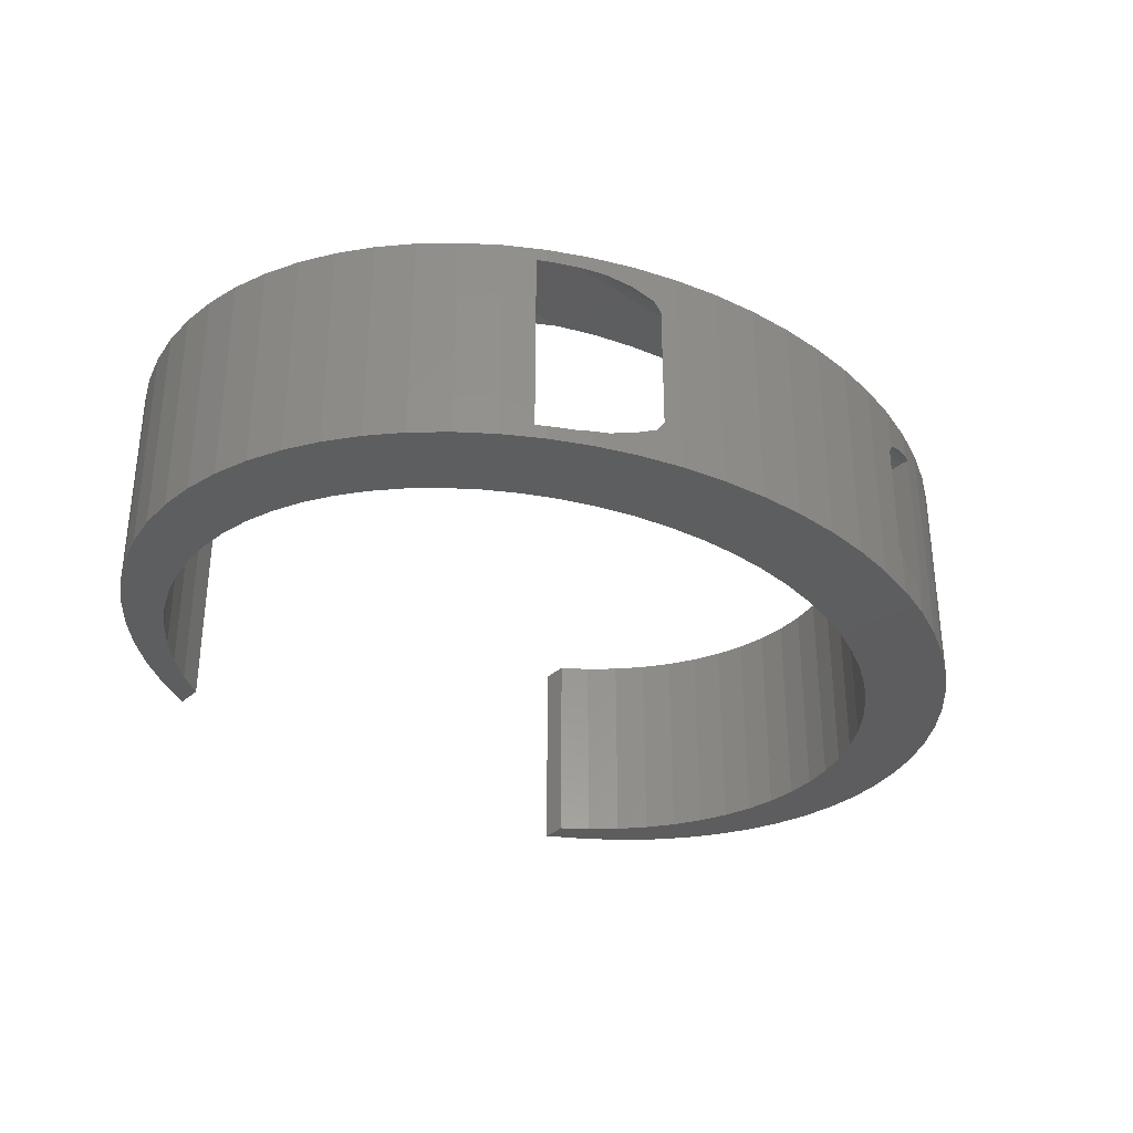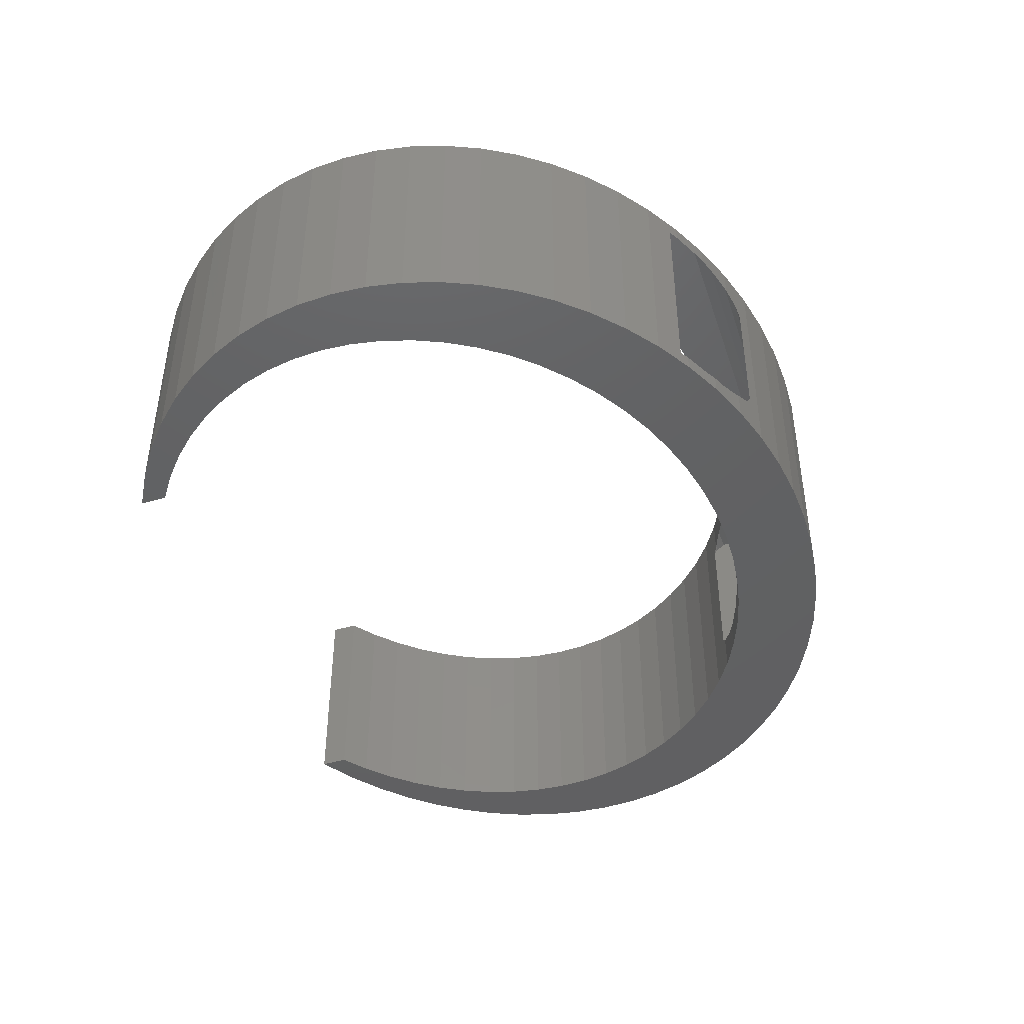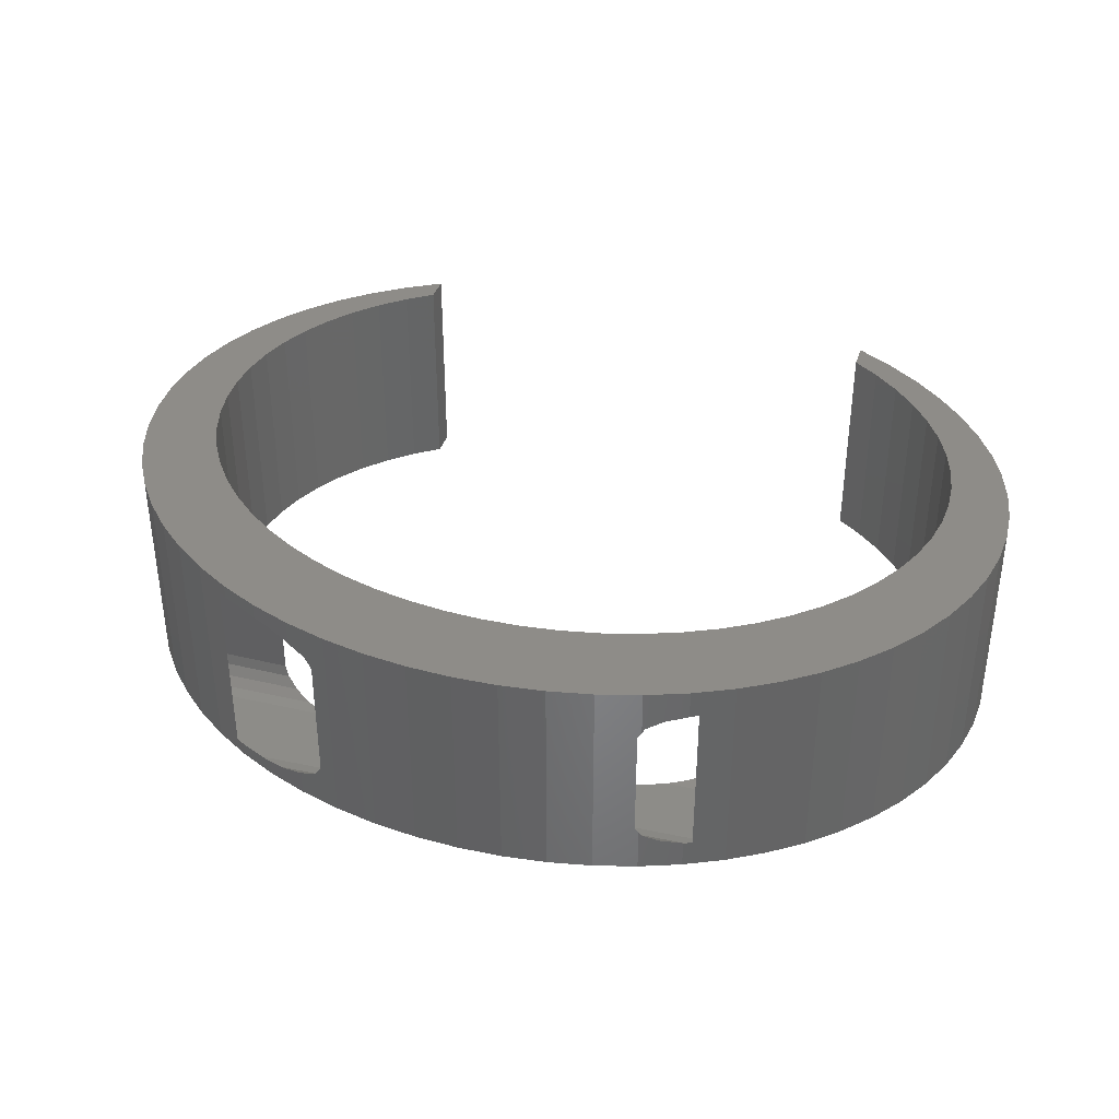
<metadata>
{"format":"stl","ext":"stl","renderer":"f3d","projection":"perspective","resolution":1024,"background":"white","views":[{"elev":-33.2,"azim":-40.1,"up":"+Z"},{"elev":-43.3,"azim":-71.2,"up":"+Z"},{"elev":37.4,"azim":17.3,"up":"+Z"}]}
</metadata>
<code>
# stl→obj: 342 verts, 688 faces
v -31.27 -3.5 0
v -31.12 -1.048 0
v -31.12 -5.952 0
v -30.67 1.381 0
v -29.92 3.762 0
v -28.89 6.073 0
v -27.58 8.293 0
v -26 10.4 0
v -24.17 12.37 0
v -22.11 14.19 0
v -23.72 9.143 0
v -19.84 15.84 0
v -20.79 12.65 0
v -17.37 17.3 0
v -19.02 14.21 0
v -17.21 17.38 0
v -17.21 15.52 0
v -22.36 10.95 0
v -24.85 7.234 0
v -26.38 3.198 0
v -25.74 5.246 0
v -26.77 1.109 0
v -26.9 -1 0
v -26.77 -3.109 0
v -26.38 -5.198 0
v -25.74 -7.246 0
v -24.85 -9.234 0
v -23.72 -11.14 0
v -22.36 -12.95 0
v -20.79 -14.65 0
v -19.02 -16.21 0
v 22.36 -12.95 0
v 31.27 -3.5 0
v 20.79 -14.65 0
v 26.9 -1 0
v 27.58 8.293 0
v 26.77 -3.109 0
v 23.72 9.143 0
v 19.84 15.84 0
v 24.85 7.234 0
v 20.79 12.65 0
v 17.21 17.38 0
v 22.36 10.95 0
v 19.02 14.21 0
v 17.21 15.52 0
v 17.37 17.3 0
v 22.11 14.19 0
v 25.74 5.246 0
v 24.17 12.37 0
v 26.38 3.198 0
v 26 10.4 0
v 26.77 1.109 0
v 28.89 6.073 0
v 26.38 -5.198 0
v 29.92 3.762 0
v 25.74 -7.246 0
v 30.67 1.381 0
v 24.85 -9.234 0
v 31.12 -1.048 0
v 23.72 -11.14 0
v 31.12 -5.952 0
v 19.02 -16.21 0
v 30.67 -8.38 0
v 17.06 -17.63 0
v 29.92 -10.76 0
v 14.94 -18.89 0
v 28.89 -13.07 0
v 12.68 -19.98 0
v 27.58 -15.29 0
v 10.29 -20.88 0
v 26 -17.4 0
v 7.807 -21.59 0
v 24.17 -19.37 0
v 5.247 -22.1 0
v 22.11 -21.19 0
v 2.636 -22.41 0
v 19.84 -22.84 0
v 0 -22.52 0
v 17.37 -24.3 0
v -2.636 -22.41 0
v 14.74 -25.56 0
v -5.247 -22.1 0
v 11.97 -26.61 0
v -7.807 -21.59 0
v 9.077 -27.44 0
v -10.29 -20.88 0
v 6.101 -28.04 0
v -12.68 -19.98 0
v 3.065 -28.4 0
v -14.94 -18.89 0
v 0 -28.52 0
v -17.06 -17.63 0
v -3.065 -28.4 0
v -6.101 -28.04 0
v -9.077 -27.44 0
v -11.97 -26.61 0
v -14.74 -25.56 0
v -17.37 -24.3 0
v -19.84 -22.84 0
v -22.11 -21.19 0
v -24.17 -19.37 0
v -26 -17.4 0
v -27.58 -15.29 0
v -28.89 -13.07 0
v -29.92 -10.76 0
v -30.67 -8.38 0
v -31.27 -3.5 15.02
v -31.12 -1.048 15.02
v -31.12 -5.952 15.02
v -30.67 -8.38 15.02
v -29.92 -10.76 15.02
v -28.89 -13.07 15.02
v -27.58 -15.29 15.02
v -26 -17.4 15.02
v -24.17 -19.37 15.02
v -22.11 -21.19 15.02
v -19.84 -22.84 15.02
v -17.98 -23.94 0.9383
v -17.98 -23.94 14.08
v -17.37 -24.3 14.06
v -17.37 -24.3 15.02
v -17.37 -24.3 0.9546
v -15.56 -25.17 1.004
v -14.74 -25.56 1.103
v -15.31 -25.29 1.033
v -13.77 -25.93 1.203
v -11.97 -26.61 1.756
v -12.1 -26.56 1.674
v -13.44 -26.05 1.296
v -10.71 -26.97 2.344
v -11.97 -26.61 15.02
v -11.97 -26.61 13.26
v -9.077 -27.44 15.02
v -11.07 -26.87 12.84
v -10.71 -26.97 12.67
v -10.35 -27.08 12.12
v -10.21 -27.12 11.91
v -10.21 -27.12 3.103
v -10.57 -27.01 2.548
v -11.8 -26.66 1.833
v -6.101 -28.04 15.02
v -3.065 -28.4 15.02
v 0 -28.52 15.02
v 3.065 -28.4 15.02
v 6.101 -28.04 15.02
v 9.077 -27.44 15.02
v 11.71 -26.69 3.513
v 11.97 -26.61 3.175
v 11.76 -26.67 3.439
v 11.97 -26.61 11.84
v 11.71 -26.69 11.5
v 11.97 -26.61 15.02
v 12.26 -26.5 2.792
v 14.74 -25.56 1.981
v 13.34 -26.09 2.276
v 13.24 -26.13 2.298
v 12.16 -26.54 2.845
v 14.83 -25.52 1.958
v 14.74 -25.56 15.02
v 14.74 -25.56 13.03
v 17.37 -24.3 15.02
v 14.81 -25.53 13.05
v 14.83 -25.52 13.06
v 15.31 -25.29 13.09
v 15.31 -25.29 1.927
v 14.85 -25.51 1.956
v 19.84 -22.84 15.02
v 22.11 -21.19 15.02
v 24.17 -19.37 15.02
v 26 -17.4 15.02
v 27.58 -15.29 15.02
v 28.89 -13.07 15.02
v 29.92 -10.76 15.02
v 30.67 -8.38 15.02
v 31.12 -5.952 15.02
v 31.27 -3.5 15.02
v 31.12 -1.048 15.02
v 30.67 1.381 15.02
v 29.92 3.762 15.02
v 28.89 6.073 15.02
v 27.58 8.293 15.02
v 26 10.4 15.02
v 24.17 12.37 15.02
v 22.11 14.19 15.02
v 19.84 15.84 15.02
v 17.37 17.3 15.02
v 17.21 17.38 15.02
v 17.21 15.52 15.02
v 19.02 14.21 15.02
v 20.79 12.65 15.02
v 22.36 10.95 15.02
v 23.72 9.143 15.02
v 24.85 7.234 15.02
v 25.74 5.246 15.02
v 26.38 3.198 15.02
v 26.77 1.109 15.02
v 26.9 -1 15.02
v 26.77 -3.109 15.02
v 26.38 -5.198 15.02
v 25.74 -7.246 15.02
v 24.85 -9.234 15.02
v 23.72 -11.14 15.02
v 22.36 -12.95 15.02
v 20.79 -14.65 15.02
v 19.02 -16.21 15.02
v 17.06 -17.63 15.02
v 14.94 -18.89 15.02
v 15.31 -18.67 12.28
v 14.94 -18.89 12.61
v 15.31 -18.67 2.735
v 14.94 -18.89 2.402
v 13.68 -19.5 1.927
v 12.68 -19.98 1.805
v 13.74 -19.47 1.948
v 14.86 -18.93 2.337
v 14.87 -18.93 2.345
v 12.17 -20.17 1.753
v 12.34 -20.1 1.77
v 10.29 -20.88 1.702
v 7.807 -21.59 1.635
v 5.247 -22.1 1.566
v 2.636 -22.41 1.495
v 0 -22.52 1.424
v -2.636 -22.41 1.353
v -5.247 -22.1 1.282
v -7.807 -21.59 1.213
v -10.29 -20.88 1.146
v -12.68 -19.98 1.081
v -14.52 -19.09 1.183
v -14.94 -18.89 1.3
v -14.22 -19.23 1.164
v -12.86 -19.89 1.077
v -14.94 -18.89 15.02
v -14.94 -18.89 13.72
v -17.06 -17.63 15.02
v -15.75 -18.41 13.43
v -15.86 -18.35 13.34
v -16.53 -17.95 12.8
v -16.56 -17.93 12.71
v -16.8 -17.79 12.04
v -16.8 -17.79 2.979
v -16.77 -17.81 2.891
v -16.53 -17.95 2.217
v -16.43 -18.01 2.138
v -15.75 -18.41 1.585
v -15.59 -18.51 1.526
v -19.02 -16.21 15.02
v -20.79 -14.65 15.02
v -22.36 -12.95 15.02
v -23.72 -11.14 15.02
v -24.85 -9.234 15.02
v -25.74 -7.246 15.02
v -26.38 -5.198 15.02
v -26.77 -3.109 15.02
v -26.9 -1 15.02
v -26.77 1.109 15.02
v -26.38 3.198 15.02
v -25.74 5.246 15.02
v -24.85 7.234 15.02
v -23.72 9.143 15.02
v -22.36 10.95 15.02
v -20.79 12.65 15.02
v -19.02 14.21 15.02
v -17.21 15.52 15.02
v -17.21 17.38 15.02
v -17.37 17.3 15.02
v -19.84 15.84 15.02
v -22.11 14.19 15.02
v -24.17 12.37 15.02
v -26 10.4 15.02
v -27.58 8.293 15.02
v -28.89 6.073 15.02
v -29.92 3.762 15.02
v -30.67 1.381 15.02
v -14.74 -25.56 15.02
v -12.68 -19.98 15.02
v -10.29 -20.88 15.02
v -7.807 -21.59 15.02
v -2.636 -22.41 15.02
v -5.247 -22.1 15.02
v 0 -22.52 15.02
v 2.636 -22.41 15.02
v 5.247 -22.1 15.02
v 7.807 -21.59 15.02
v 10.29 -20.88 15.02
v 12.68 -19.98 15.02
v -15.56 -25.17 14.01
v -14.74 -25.56 13.91
v -12.68 -19.98 13.93
v -12.86 -19.89 13.94
v -10.29 -20.88 13.87
v -7.807 -21.59 13.8
v -5.247 -22.1 13.73
v 15.31 -24.83 13.18
v -2.636 -22.41 13.66
v 0 -22.52 13.59
v 2.636 -22.41 13.52
v 5.247 -22.1 13.45
v 15.31 -20.2 13.18
v 7.807 -21.59 13.38
v 10.29 -20.88 13.31
v 12.17 -20.17 13.26
v -20.29 -19.81 14.14
v -21.48 -17.7 2.892
v -21.48 -17.7 12.12
v -21.39 -17.86 12.9
v -21.13 -18.31 13.55
v -21.39 -17.86 12.91
v -21.13 -18.32 13.56
v -20.75 -18.99 13.99
v -20.75 -19 14
v -20.31 -19.78 14.14
v -20.29 -19.81 0.8756
v -20.74 -19.02 1.015
v -20.75 -19 1.019
v -21.12 -18.33 1.446
v -21.13 -18.32 1.452
v -21.39 -17.86 2.105
v -21.48 -17.7 2.887
v -21.39 -17.86 2.11
v 15.31 -24.83 1.838
v 15.31 -20.2 1.838
v 12.12 -26.56 12.1
v 12.16 -26.54 12.17
v 13.17 -26.16 12.68
v 13.24 -26.13 12.72
v -12.1 -26.56 13.34
v -14.13 -25.8 13.85
v -12.47 -26.42 13.44
v -13.77 -25.93 13.81
v 15.31 -19.52 13.05
v 15.31 -18.94 12.67
v 15.31 -18.94 2.348
v 15.31 -19.52 1.97
v 14.86 -18.93 12.68
v 14.84 -18.94 12.68
v 13.68 -19.5 13.09
v 13.61 -19.53 13.1
v 12.68 -19.98 13.21
v -14.76 -18.98 13.77
v -13.19 -19.73 13.92
v -14.52 -19.09 13.83
f 1 2 3
f 3 2 4
f 3 4 5
f 3 5 6
f 3 6 7
f 3 7 8
f 3 8 9
f 3 9 10
f 11 10 12
f 13 12 14
f 15 16 17
f 18 12 13
f 11 12 18
f 19 10 11
f 20 3 21
f 3 10 19
f 3 19 21
f 22 3 20
f 23 3 22
f 3 23 24
f 24 25 3
f 25 26 3
f 26 27 3
f 27 28 3
f 28 29 3
f 29 30 3
f 30 31 3
f 32 33 34
f 35 36 37
f 38 39 40
f 41 42 43
f 44 45 42
f 44 42 41
f 43 42 46
f 43 46 39
f 43 39 38
f 40 39 47
f 40 47 48
f 48 47 49
f 48 49 50
f 50 49 51
f 50 51 52
f 52 51 36
f 52 36 35
f 37 36 53
f 37 53 54
f 54 53 55
f 54 55 56
f 56 55 57
f 56 57 58
f 58 57 59
f 58 59 60
f 60 59 33
f 60 33 32
f 34 33 61
f 34 61 62
f 62 61 63
f 62 63 64
f 64 63 65
f 64 65 66
f 66 65 67
f 66 67 68
f 68 67 69
f 68 69 70
f 70 69 71
f 70 71 72
f 72 71 73
f 72 73 74
f 74 73 75
f 74 75 76
f 76 75 77
f 76 77 78
f 78 77 79
f 78 79 80
f 80 79 81
f 80 81 82
f 82 81 83
f 82 83 84
f 84 83 85
f 84 85 86
f 86 85 87
f 86 87 88
f 88 87 89
f 88 89 90
f 90 89 91
f 90 91 92
f 92 91 93
f 92 93 31
f 31 93 94
f 31 94 3
f 3 94 95
f 3 95 96
f 3 96 97
f 3 97 98
f 3 98 99
f 3 99 100
f 3 100 101
f 3 101 102
f 3 102 103
f 3 103 104
f 3 104 105
f 3 105 106
f 13 14 16
f 13 16 15
f 1 107 2
f 2 107 108
f 1 3 107
f 107 3 109
f 3 106 109
f 109 106 110
f 106 105 110
f 110 105 111
f 105 104 111
f 111 104 112
f 104 103 112
f 112 103 113
f 103 102 113
f 113 102 114
f 102 101 114
f 114 101 115
f 115 101 100
f 116 115 100
f 116 100 99
f 117 116 99
f 118 99 98
f 118 119 117
f 117 99 118
f 120 117 119
f 121 117 120
f 122 118 98
f 122 98 97
f 123 122 97
f 124 125 97
f 125 123 97
f 124 97 96
f 126 124 96
f 127 128 96
f 128 129 96
f 129 126 96
f 127 96 95
f 130 127 95
f 131 132 133
f 132 134 133
f 134 135 133
f 135 136 133
f 136 137 133
f 133 138 95
f 138 139 95
f 139 130 95
f 140 127 130
f 137 138 133
f 133 95 94
f 141 133 94
f 141 94 93
f 142 141 93
f 142 93 91
f 143 142 91
f 143 91 89
f 144 143 89
f 144 89 87
f 145 144 87
f 145 87 85
f 146 145 85
f 146 85 83
f 147 146 83
f 148 149 83
f 149 147 83
f 150 146 151
f 152 146 150
f 147 151 146
f 153 83 81
f 154 155 81
f 155 156 81
f 157 83 153
f 148 83 157
f 156 153 81
f 154 81 79
f 158 154 79
f 159 160 161
f 160 162 161
f 162 163 161
f 163 164 161
f 161 165 79
f 165 166 79
f 166 158 79
f 164 165 161
f 161 79 77
f 167 161 77
f 167 77 75
f 168 167 75
f 168 75 73
f 169 168 73
f 169 73 71
f 170 169 71
f 170 71 69
f 171 170 69
f 171 69 67
f 172 171 67
f 172 67 65
f 173 172 65
f 173 65 63
f 174 173 63
f 174 63 61
f 175 174 61
f 175 61 33
f 176 175 33
f 33 59 177
f 176 33 177
f 59 57 178
f 177 59 178
f 57 55 179
f 178 57 179
f 55 53 180
f 179 55 180
f 53 36 181
f 180 53 181
f 36 51 182
f 181 36 182
f 51 49 183
f 182 51 183
f 47 184 49
f 49 184 183
f 39 185 47
f 47 185 184
f 46 186 39
f 39 186 185
f 42 187 46
f 46 187 186
f 187 42 188
f 188 42 45
f 44 189 188
f 45 44 188
f 41 190 189
f 44 41 189
f 191 190 43
f 43 190 41
f 192 191 38
f 38 191 43
f 193 192 40
f 40 192 38
f 194 193 48
f 48 193 40
f 195 194 50
f 50 194 48
f 196 195 52
f 52 195 50
f 197 196 35
f 35 196 52
f 197 35 198
f 198 35 37
f 198 37 199
f 199 37 54
f 199 54 200
f 200 54 56
f 200 56 201
f 201 56 58
f 201 58 202
f 202 58 60
f 202 60 203
f 203 60 32
f 203 32 204
f 204 32 34
f 204 34 205
f 205 34 62
f 205 62 206
f 206 62 64
f 207 208 209
f 206 208 207
f 210 208 206
f 210 206 64
f 210 64 211
f 64 66 211
f 212 66 213
f 212 214 215
f 215 66 212
f 216 211 66
f 216 66 215
f 66 68 213
f 217 218 213
f 217 213 68
f 217 68 219
f 68 70 219
f 219 70 220
f 220 70 72
f 220 72 221
f 221 72 74
f 221 74 222
f 222 74 76
f 222 76 223
f 223 76 78
f 223 78 224
f 224 78 80
f 224 80 225
f 225 80 82
f 225 82 226
f 226 82 84
f 226 84 227
f 227 84 86
f 227 86 228
f 228 86 88
f 229 88 230
f 229 231 232
f 232 228 88
f 232 88 229
f 88 90 230
f 233 234 235
f 235 234 236
f 235 236 237
f 235 237 238
f 238 239 235
f 239 240 235
f 240 241 235
f 241 242 243
f 241 92 235
f 244 90 243
f 245 246 230
f 245 230 90
f 245 90 244
f 243 90 92
f 243 92 241
f 235 92 247
f 247 92 31
f 247 31 248
f 248 31 30
f 249 248 30
f 29 249 30
f 250 249 29
f 28 250 29
f 251 250 28
f 27 251 28
f 252 251 27
f 26 252 27
f 253 252 26
f 25 253 26
f 254 253 25
f 24 254 25
f 255 254 24
f 23 255 24
f 22 256 255
f 23 22 255
f 20 257 256
f 22 20 256
f 21 258 257
f 20 21 257
f 19 259 258
f 21 19 258
f 11 260 259
f 19 11 259
f 18 261 260
f 11 18 260
f 13 262 261
f 18 13 261
f 15 263 262
f 13 15 262
f 17 264 263
f 15 17 263
f 16 265 264
f 17 16 264
f 14 266 16
f 16 266 265
f 12 267 14
f 14 267 266
f 10 268 12
f 12 268 267
f 9 269 10
f 10 269 268
f 8 270 9
f 9 270 269
f 7 271 8
f 8 271 270
f 6 272 7
f 7 272 271
f 5 273 6
f 6 273 272
f 4 274 5
f 5 274 273
f 2 108 4
f 4 108 274
f 108 107 109
f 111 108 110
f 110 108 109
f 112 108 111
f 113 108 112
f 114 108 113
f 115 108 114
f 116 108 115
f 117 108 116
f 121 108 117
f 275 108 121
f 250 108 275
f 248 249 131
f 235 247 133
f 276 233 141
f 277 276 142
f 278 277 143
f 279 280 144
f 281 279 145
f 282 281 146
f 283 282 152
f 284 283 159
f 285 284 161
f 207 286 167
f 206 207 168
f 205 206 169
f 204 205 170
f 203 204 171
f 202 203 172
f 201 202 173
f 200 201 174
f 199 200 175
f 198 199 176
f 197 198 177
f 195 196 178
f 194 195 179
f 193 194 180
f 192 193 181
f 191 192 182
f 190 191 183
f 189 190 184
f 188 189 185
f 186 188 185
f 185 189 184
f 184 190 183
f 183 191 182
f 182 192 181
f 181 193 180
f 180 194 179
f 179 195 178
f 178 196 177
f 196 197 177
f 177 198 176
f 176 199 175
f 175 200 174
f 174 201 173
f 173 202 172
f 172 203 171
f 171 204 170
f 170 205 169
f 169 206 168
f 255 256 108
f 168 207 167
f 167 286 161
f 286 285 161
f 161 284 159
f 159 283 152
f 152 282 146
f 146 281 145
f 145 279 144
f 144 280 143
f 280 278 143
f 143 277 142
f 142 276 141
f 141 233 133
f 233 235 133
f 133 247 131
f 247 248 131
f 131 249 275
f 249 250 275
f 251 252 108
f 257 108 256
f 258 108 257
f 259 108 258
f 260 108 259
f 267 108 260
f 267 260 261
f 265 261 262
f 265 262 263
f 265 263 264
f 266 261 265
f 267 261 266
f 268 108 267
f 269 108 268
f 270 108 269
f 271 108 270
f 272 108 271
f 273 108 272
f 274 108 273
f 187 188 186
f 250 251 108
f 252 253 108
f 253 254 108
f 254 255 108
f 121 120 287
f 288 121 287
f 288 275 121
f 289 287 290
f 289 291 287
f 291 292 287
f 287 293 294
f 293 295 294
f 295 296 294
f 296 297 294
f 294 298 299
f 298 300 299
f 299 301 302
f 300 301 299
f 297 298 294
f 292 293 287
f 287 120 290
f 120 119 290
f 119 303 290
f 304 305 306
f 307 304 308
f 308 304 306
f 309 304 307
f 310 304 309
f 311 304 310
f 312 304 311
f 303 304 312
f 119 304 303
f 118 304 119
f 313 304 118
f 314 304 313
f 315 304 314
f 316 304 315
f 317 304 316
f 318 304 317
f 319 304 318
f 320 319 318
f 118 122 123
f 222 118 321
f 321 118 123
f 222 223 118
f 322 219 321
f 219 220 321
f 220 221 321
f 221 222 321
f 223 224 118
f 226 118 225
f 227 118 226
f 228 118 227
f 232 118 228
f 313 118 232
f 217 219 322
f 224 225 118
f 125 166 165
f 123 125 321
f 321 125 165
f 124 126 158
f 125 124 166
f 166 124 158
f 129 155 154
f 126 129 158
f 158 129 154
f 128 156 155
f 129 128 155
f 140 153 127
f 127 153 156
f 127 156 128
f 157 153 130
f 130 153 140
f 149 148 139
f 139 148 157
f 139 157 130
f 147 149 138
f 138 149 139
f 147 138 151
f 151 138 137
f 150 151 323
f 323 151 137
f 323 137 136
f 323 136 324
f 324 136 135
f 324 135 325
f 325 135 134
f 325 134 326
f 326 134 132
f 326 132 327
f 275 288 328
f 329 275 330
f 330 275 328
f 327 275 329
f 327 132 275
f 132 131 275
f 152 150 323
f 325 152 324
f 324 152 323
f 326 152 325
f 326 160 152
f 160 159 152
f 299 331 294
f 294 331 332
f 294 332 208
f 294 208 210
f 294 210 333
f 294 333 334
f 294 334 322
f 294 322 321
f 294 321 165
f 294 165 164
f 164 163 294
f 294 163 330
f 294 330 328
f 162 329 163
f 163 329 330
f 160 326 162
f 162 326 327
f 162 327 329
f 333 210 211
f 216 333 211
f 207 209 286
f 286 209 335
f 286 335 336
f 336 337 286
f 337 338 286
f 338 339 286
f 209 208 332
f 335 209 332
f 322 334 212
f 218 322 213
f 213 322 212
f 333 216 215
f 334 333 215
f 214 334 215
f 334 214 212
f 322 218 217
f 315 229 230
f 246 315 230
f 246 316 315
f 313 232 231
f 314 313 231
f 314 231 229
f 315 314 229
f 316 246 245
f 317 316 245
f 317 245 244
f 318 317 244
f 318 244 243
f 320 318 243
f 320 243 242
f 319 320 242
f 319 242 241
f 304 319 241
f 304 241 240
f 305 304 240
f 240 239 306
f 305 240 306
f 239 238 308
f 306 239 308
f 238 237 307
f 308 238 307
f 237 236 309
f 307 237 309
f 234 340 310
f 234 310 236
f 310 309 236
f 276 289 233
f 233 289 290
f 233 290 341
f 341 342 233
f 342 340 233
f 340 234 233
f 277 291 276
f 276 291 289
f 278 292 277
f 277 292 291
f 280 293 278
f 278 293 292
f 279 295 280
f 280 295 293
f 281 296 279
f 279 296 295
f 282 297 281
f 281 297 296
f 283 298 282
f 282 298 297
f 284 300 283
f 283 300 298
f 285 301 284
f 284 301 300
f 286 339 285
f 285 339 302
f 285 302 301
f 328 288 294
f 294 288 287
f 290 303 341
f 341 303 312
f 338 331 339
f 339 331 299
f 339 299 302
f 341 312 342
f 342 312 311
f 342 311 340
f 340 311 310
f 335 332 336
f 332 331 336
f 336 331 337
f 337 331 338

</code>
